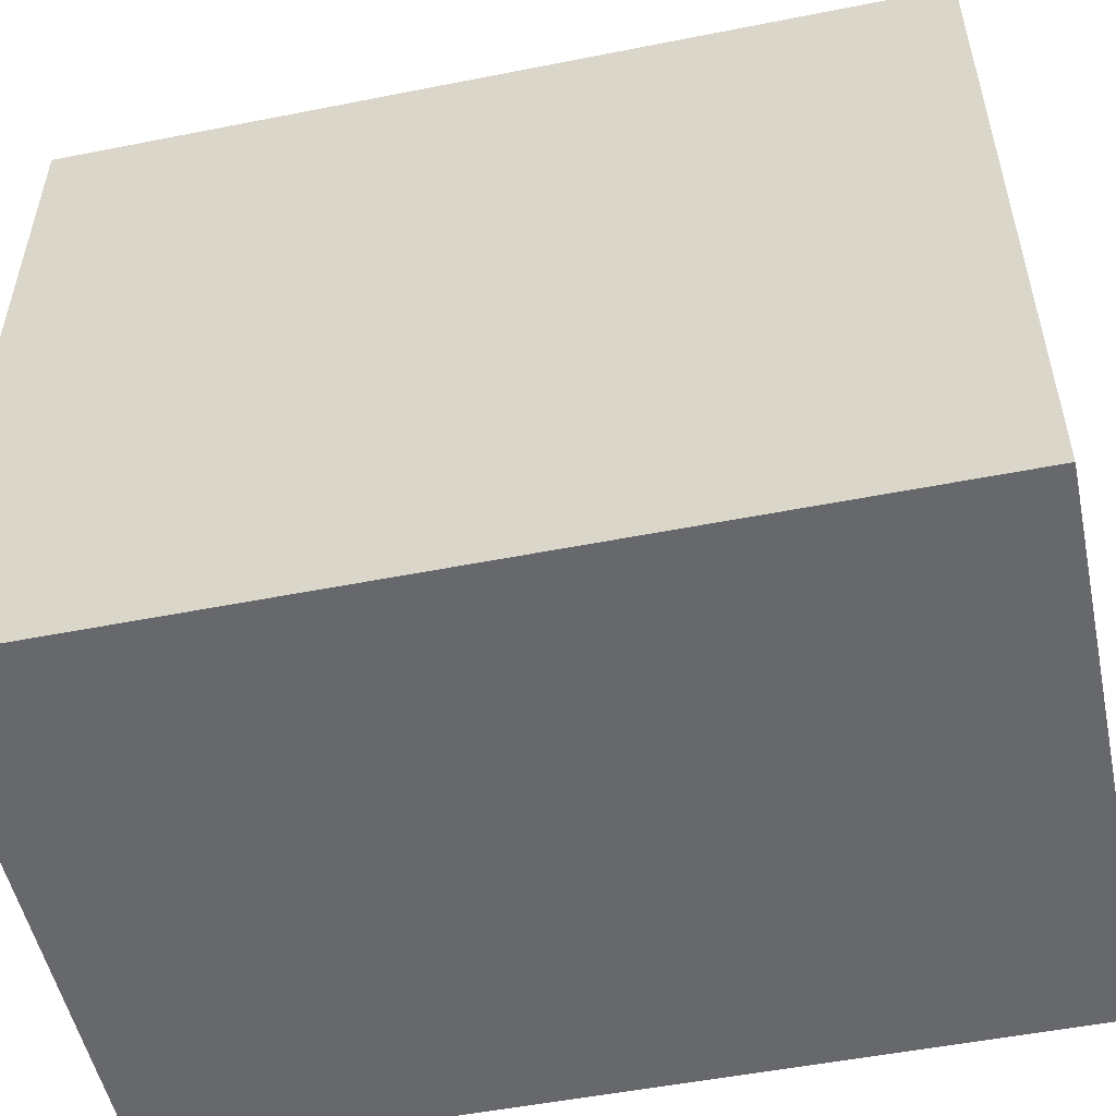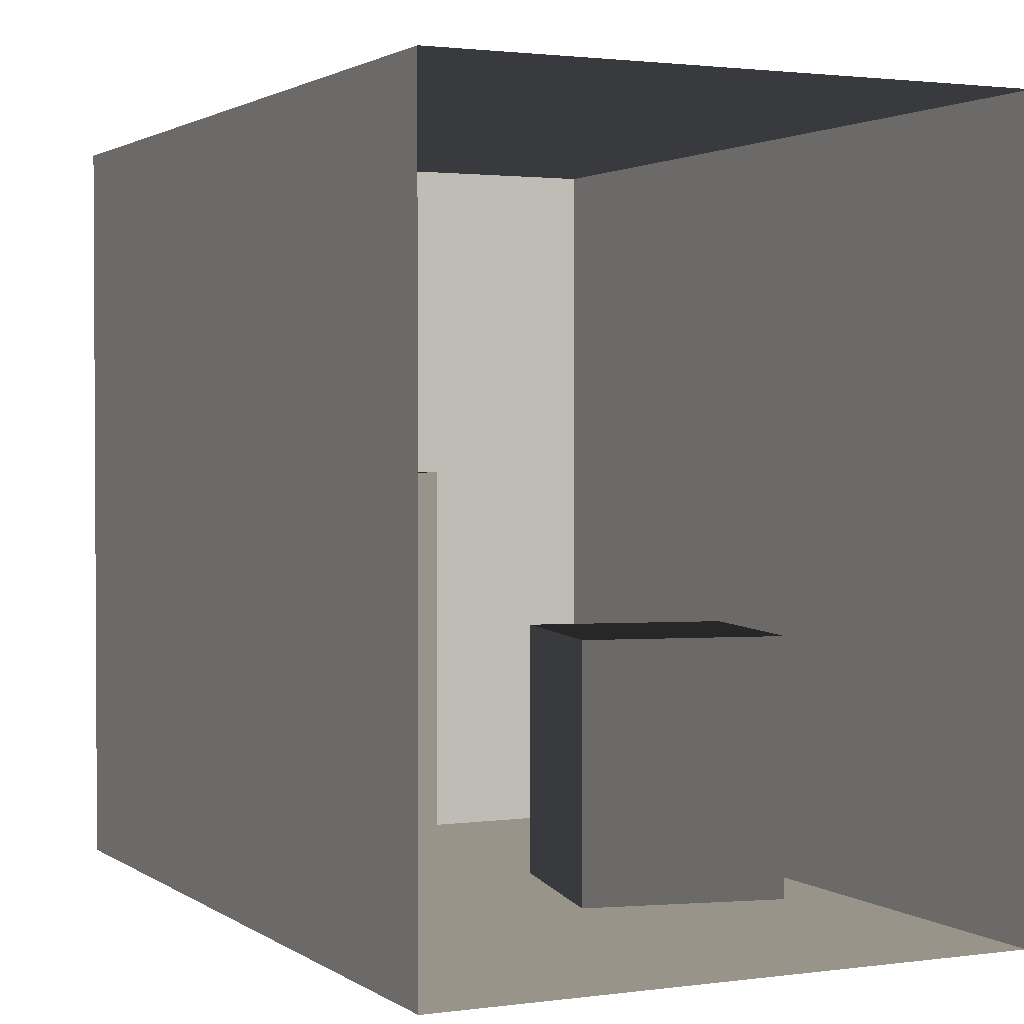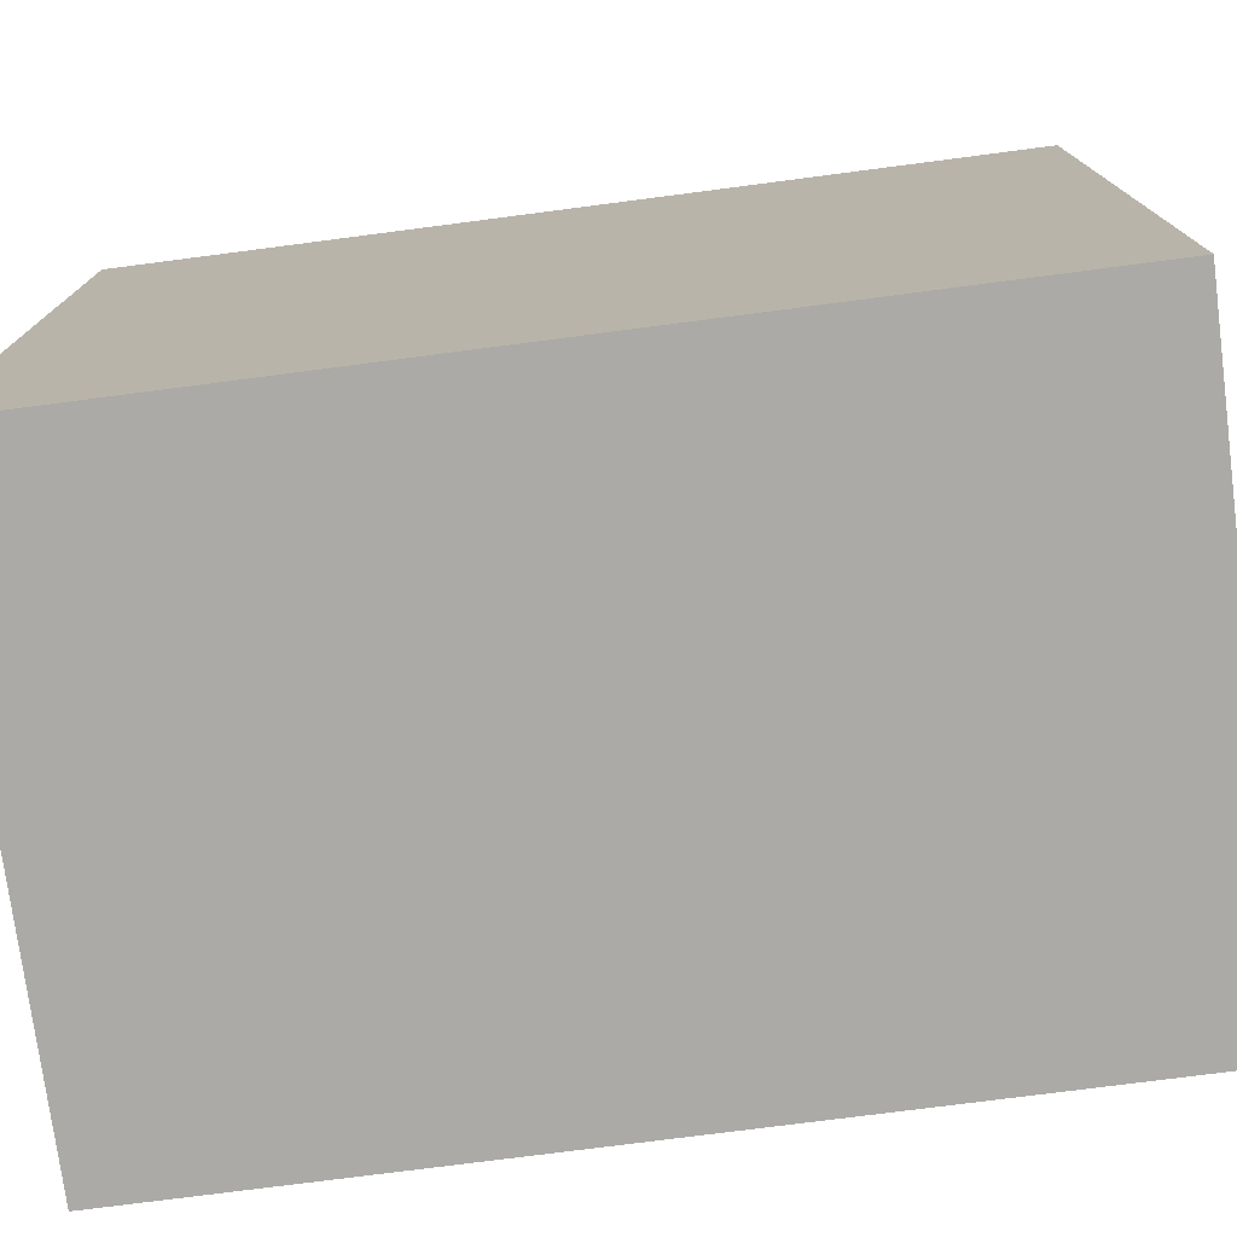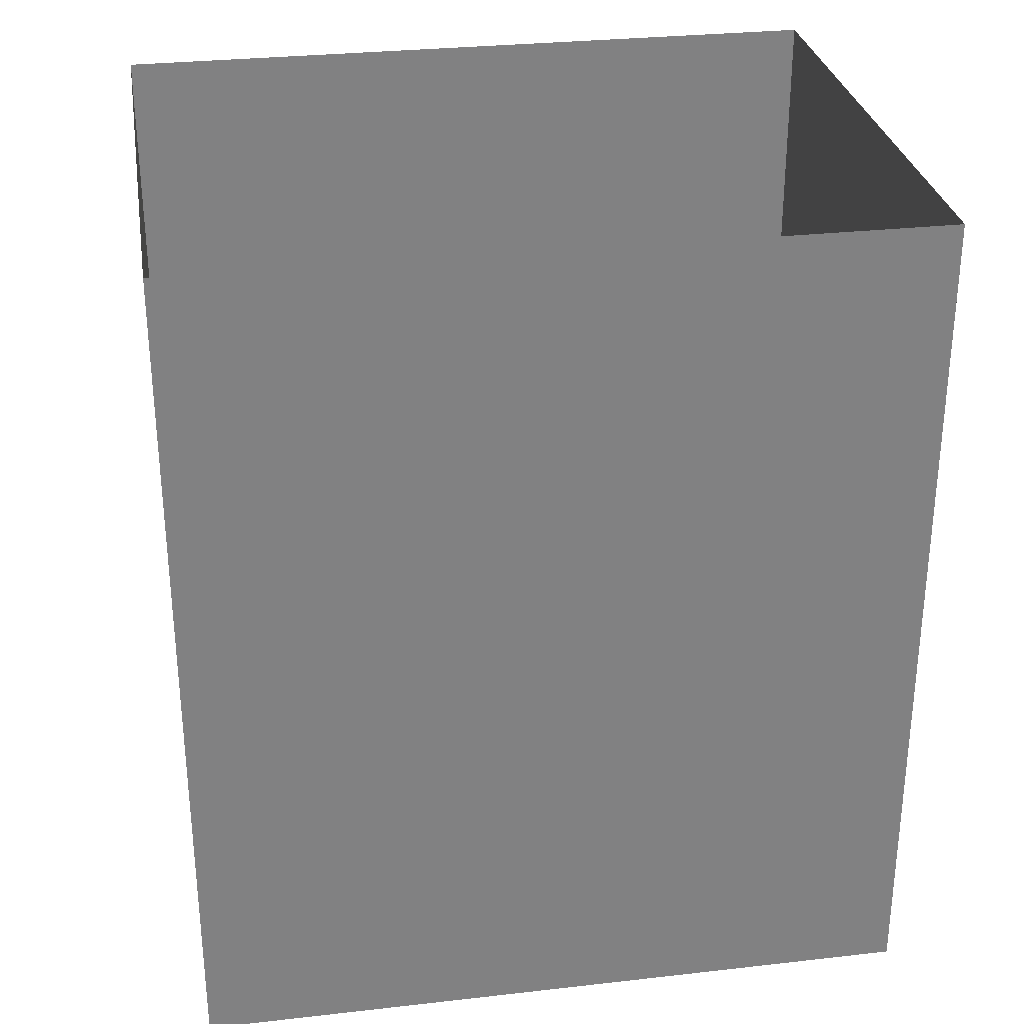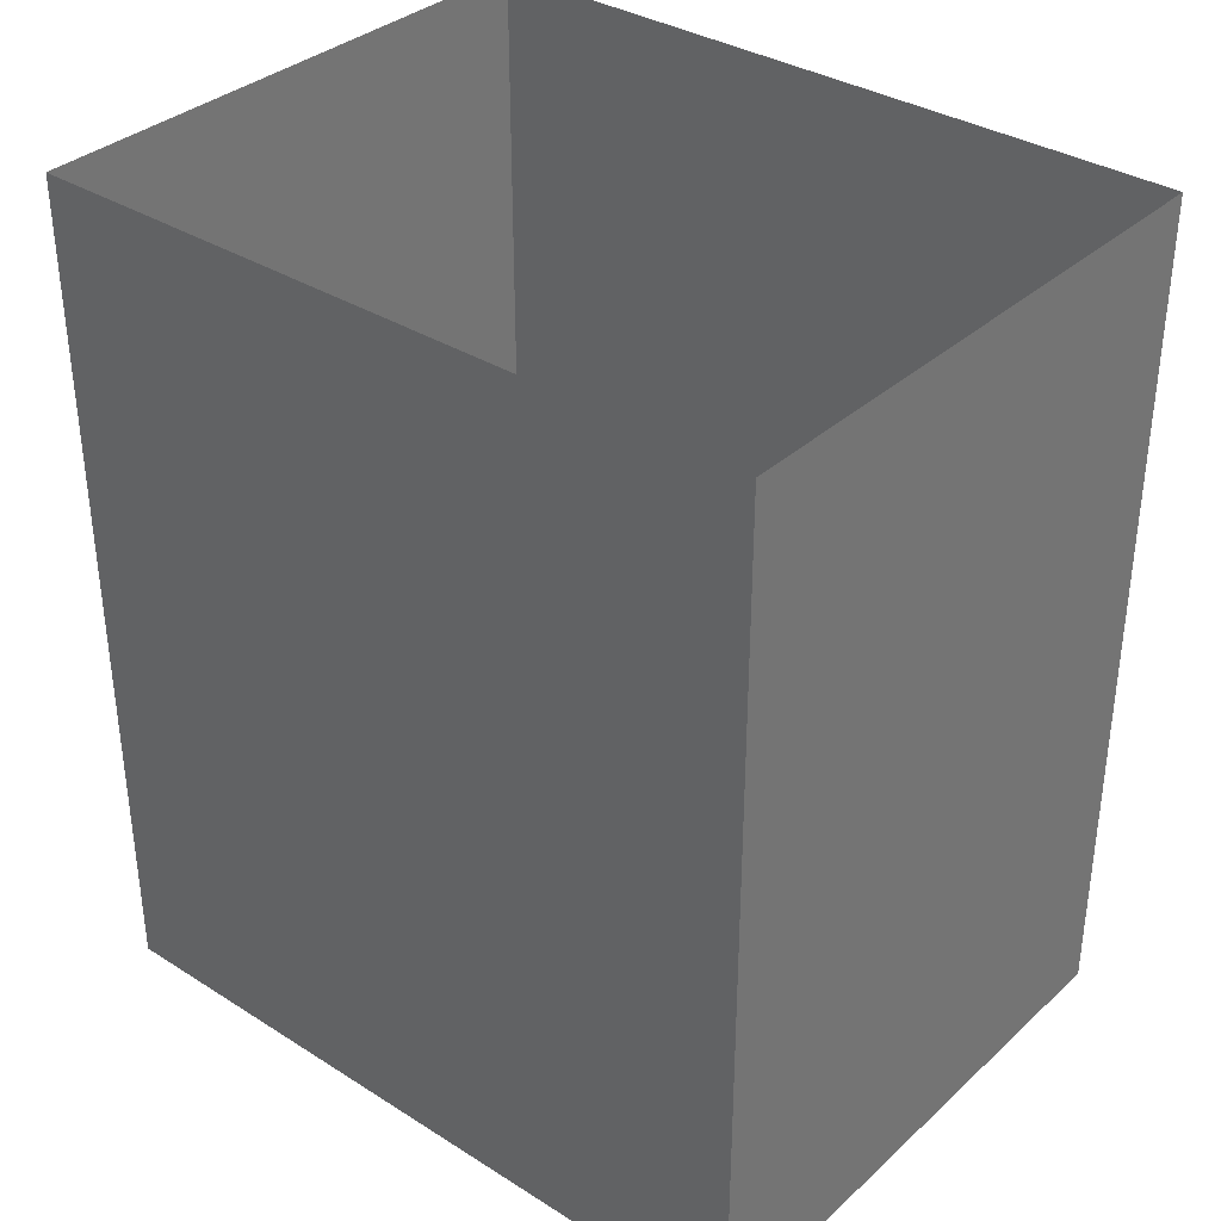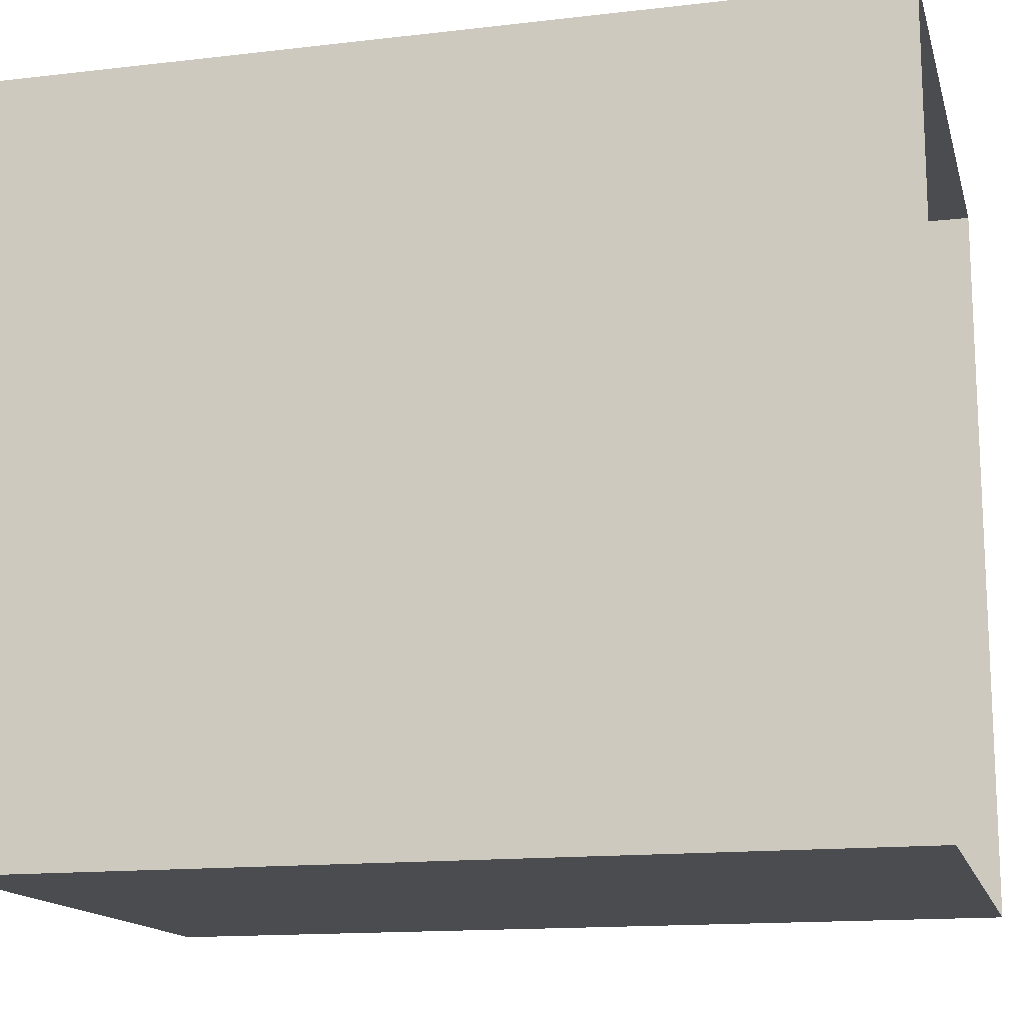
<metadata>
{"format":"obj","ext":"obj","renderer":"f3d","projection":"perspective","resolution":1024,"background":"white","views":[{"elev":-52.4,"azim":102.0,"up":"+Y"},{"elev":1.8,"azim":-25.7,"up":"+Y"},{"elev":-75.8,"azim":-82.6,"up":"+Y"},{"elev":29.9,"azim":-99.4,"up":"+Z"},{"elev":34.9,"azim":130.0,"up":"+Z"},{"elev":-14.8,"azim":-75.9,"up":"+Y"}]}
</metadata>
<code>
v  -4.964 0.3123 -3.84
v  -2.038 0.3123 -5.751
v  -4.964 9.417 -3.84
v  -2.038 9.417 -5.751
v  -3.021 0.3123 -0.8654
v  -0.095 0.3123 -2.777
v  -3.021 9.417 -0.8654
v  -0.095 9.417 -2.777
g Box02
f 1 3 4
f 4 2 1
f 5 6 8
f 8 7 5
f 1 2 6
f 6 5 1
f 2 4 8
f 8 6 2
f 4 3 7
f 7 8 4
f 3 1 5
f 5 7 3
v  -6.603 0.0245 -8.88
v  6.649 0.0245 -8.88
v  -6.603 17.15 -8.88
v  6.649 17.15 -8.88
v  -6.603 0.0245 11
v  6.649 0.0245 11
v  -6.603 17.15 11
v  6.649 17.15 11
g Box01
f 11 9 12
f 10 12 9
f 10 9 14
f 13 14 9
f 12 10 16
f 14 16 10
f 11 12 15
f 16 15 12
f 9 11 13
f 15 13 11
v  0.0045 0.29 4.515
v  0.9166 0.29 0.1648
v  0.0045 5.979 4.515
v  0.9166 5.979 0.1648
v  4.426 0.29 5.442
v  5.338 0.29 1.092
v  4.426 5.979 5.442
v  5.338 5.979 1.092
g Box03
f 17 19 20
f 20 18 17
f 21 22 24
f 24 23 21
f 17 18 22
f 22 21 17
f 18 20 24
f 24 22 18
f 20 19 23
f 23 24 20
f 19 17 21
f 21 23 19
v  2.81 17.12 2.366
v  -2.19 17.12 2.366
v  2.81 17.12 -2.634
v  -2.19 17.12 -2.634
g Plane01
f 27 25 28
f 26 28 25

</code>
